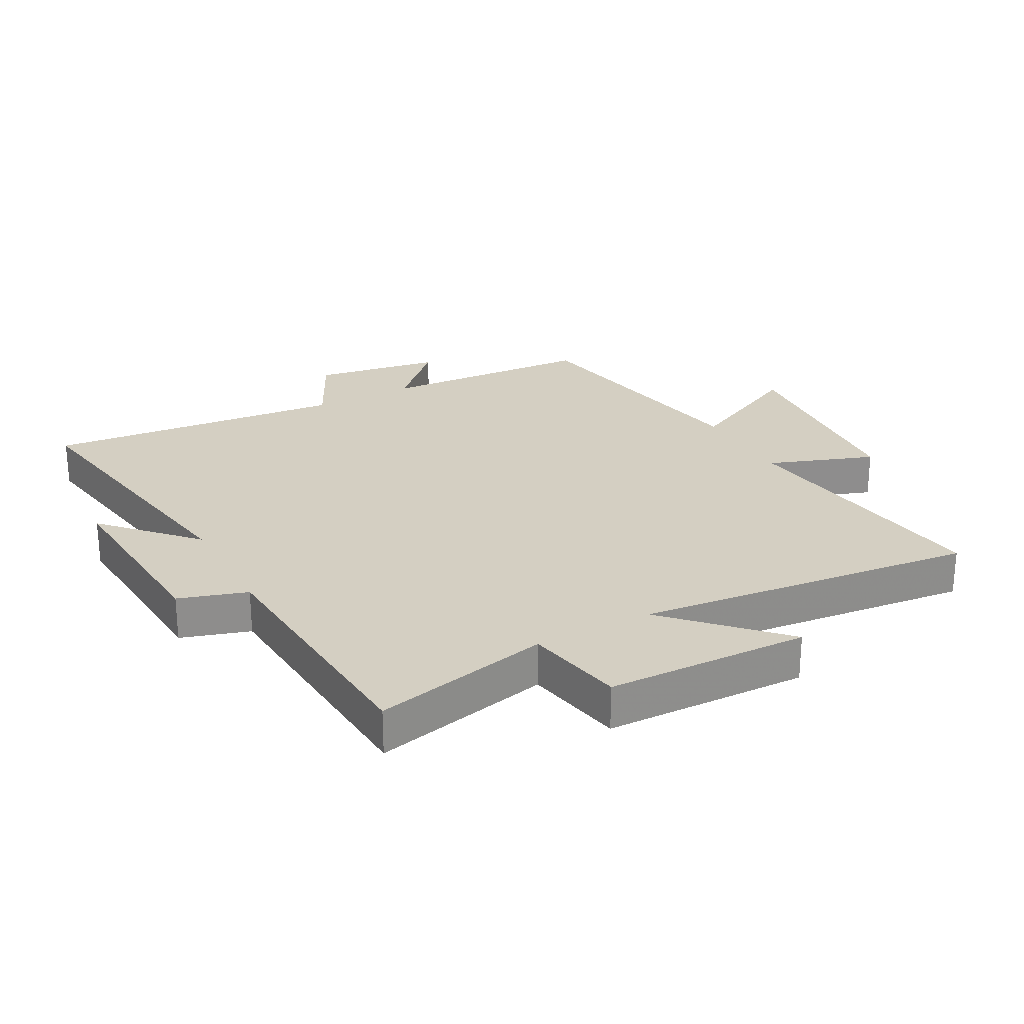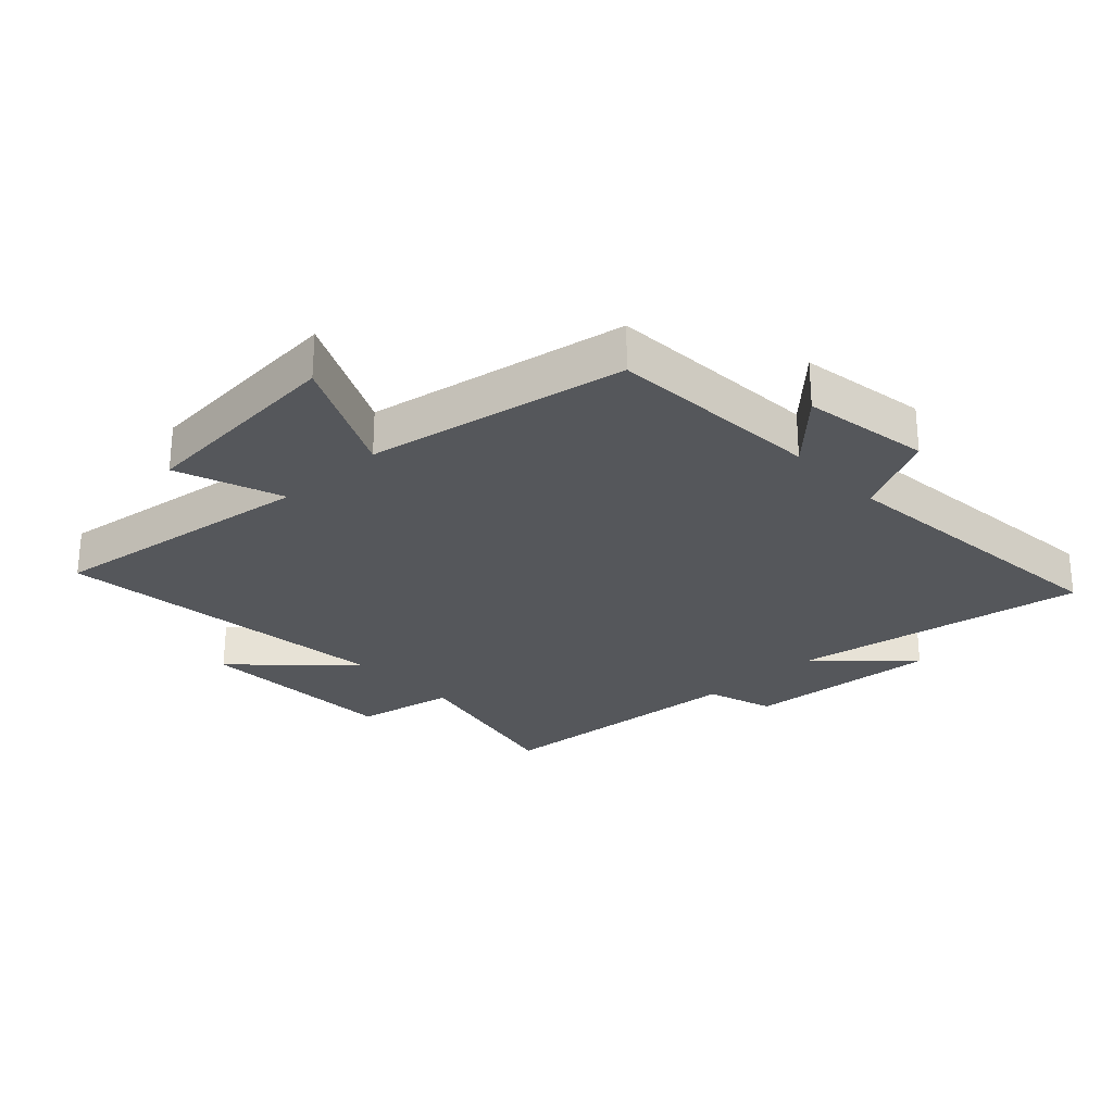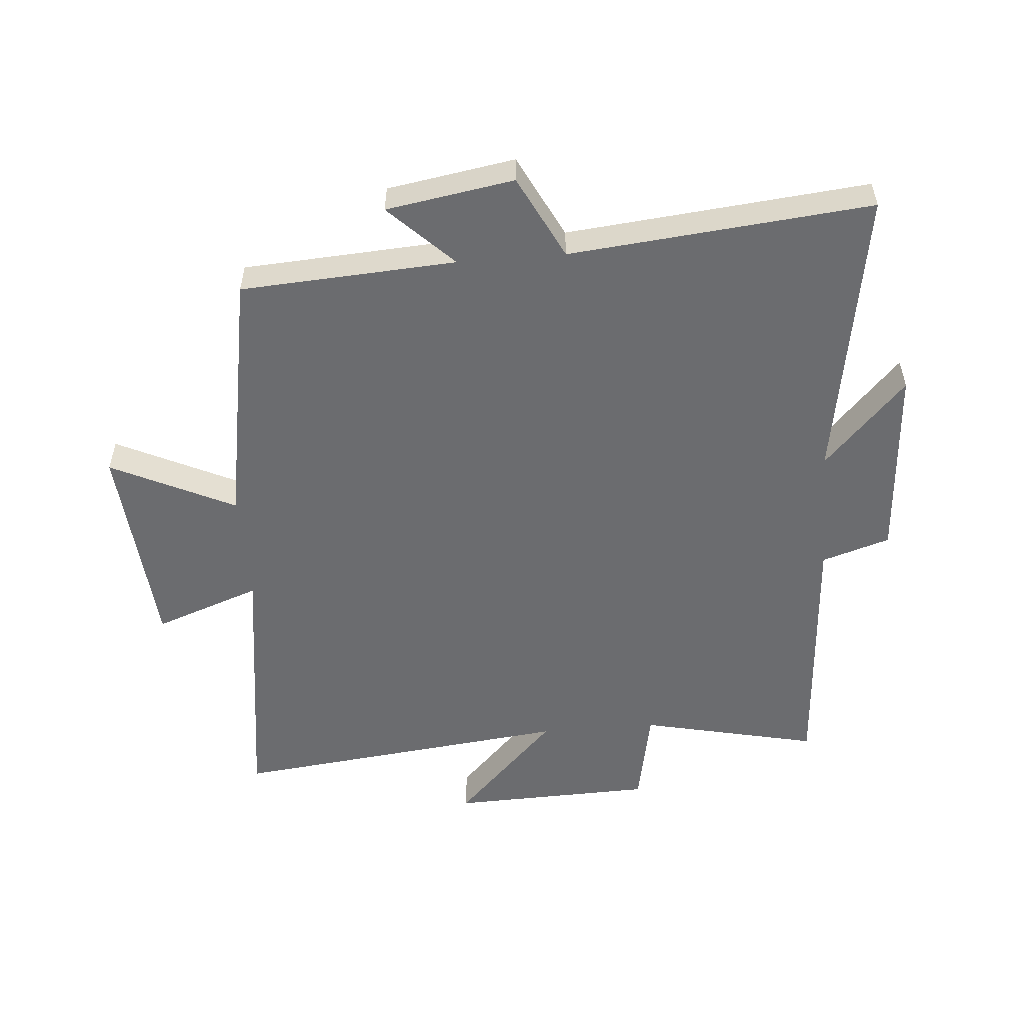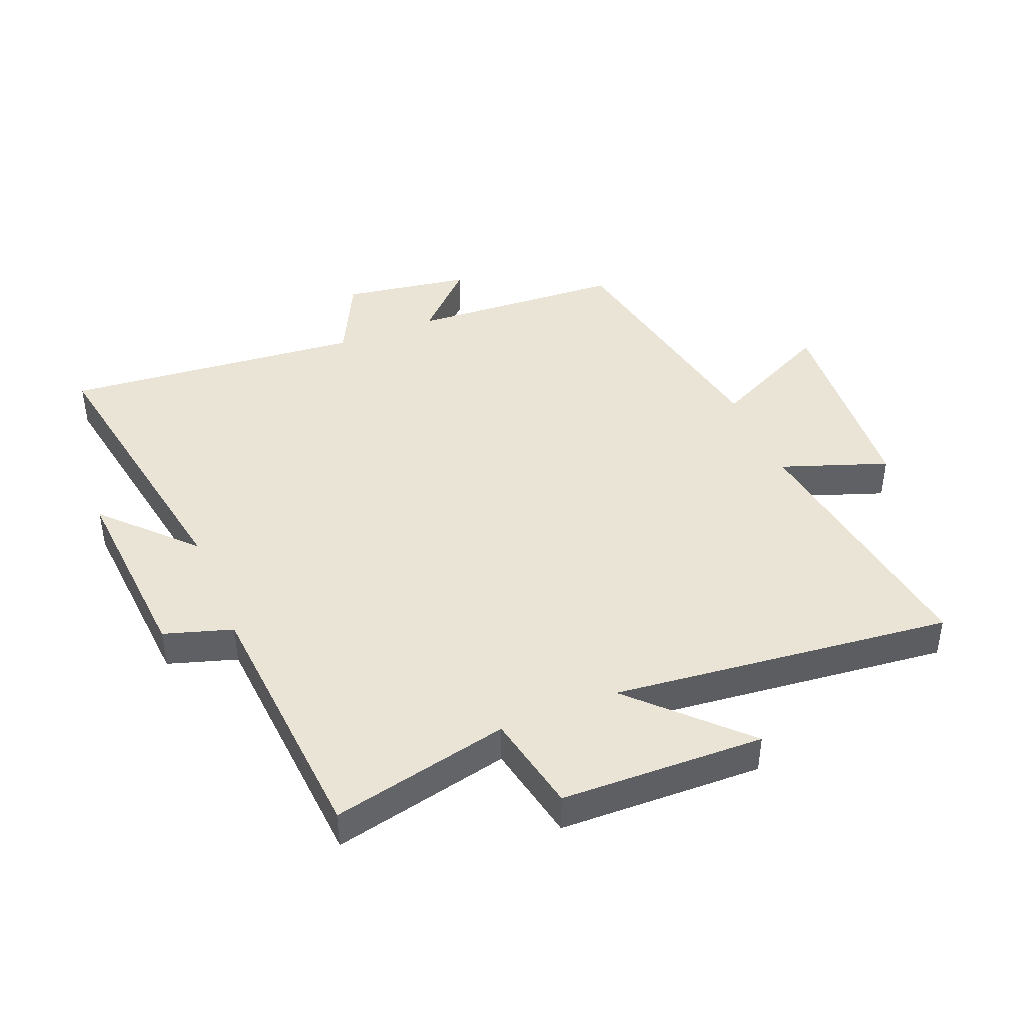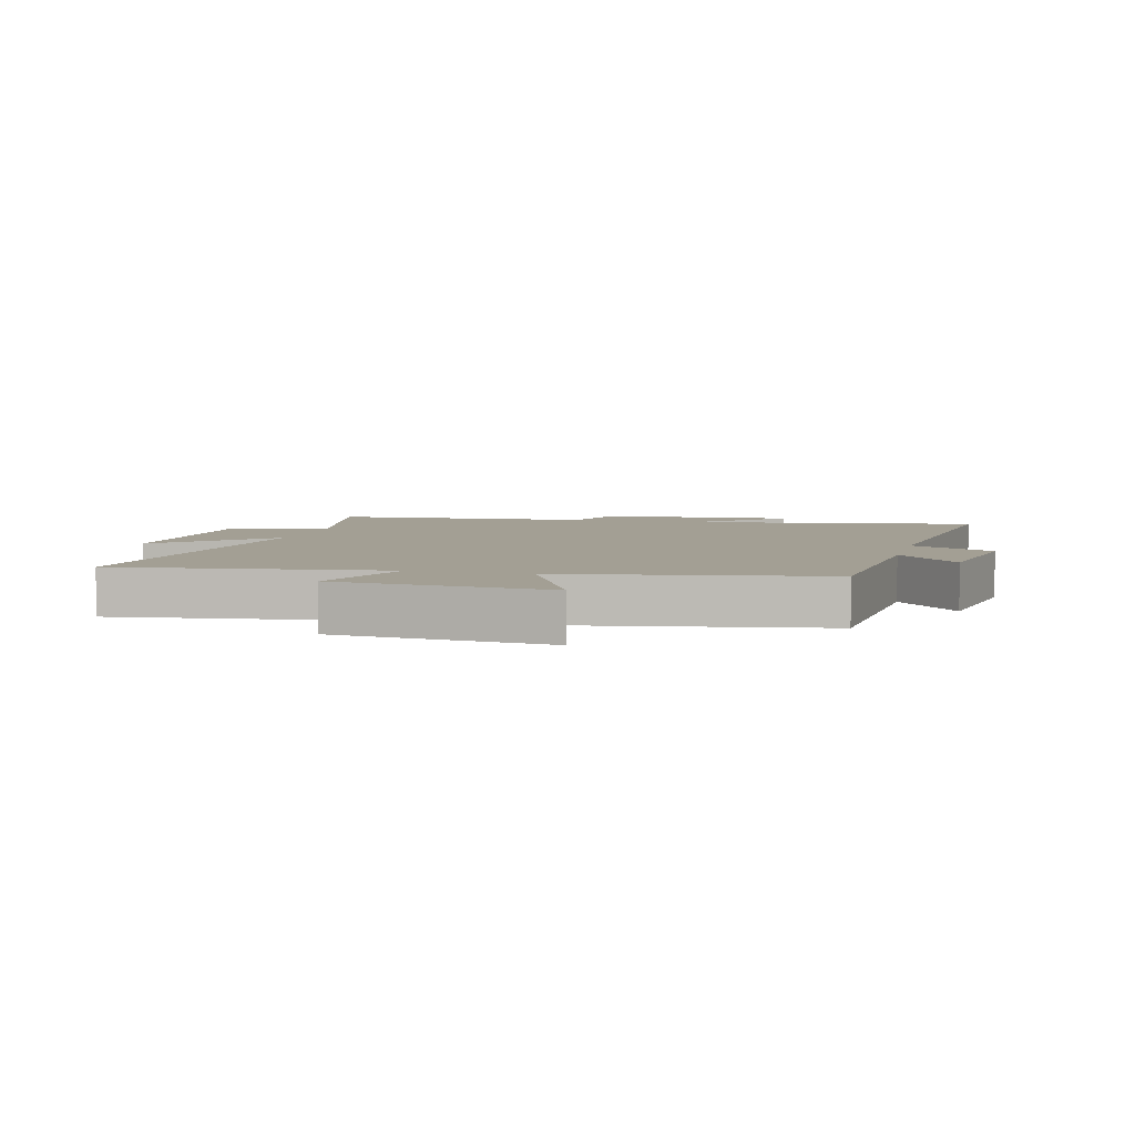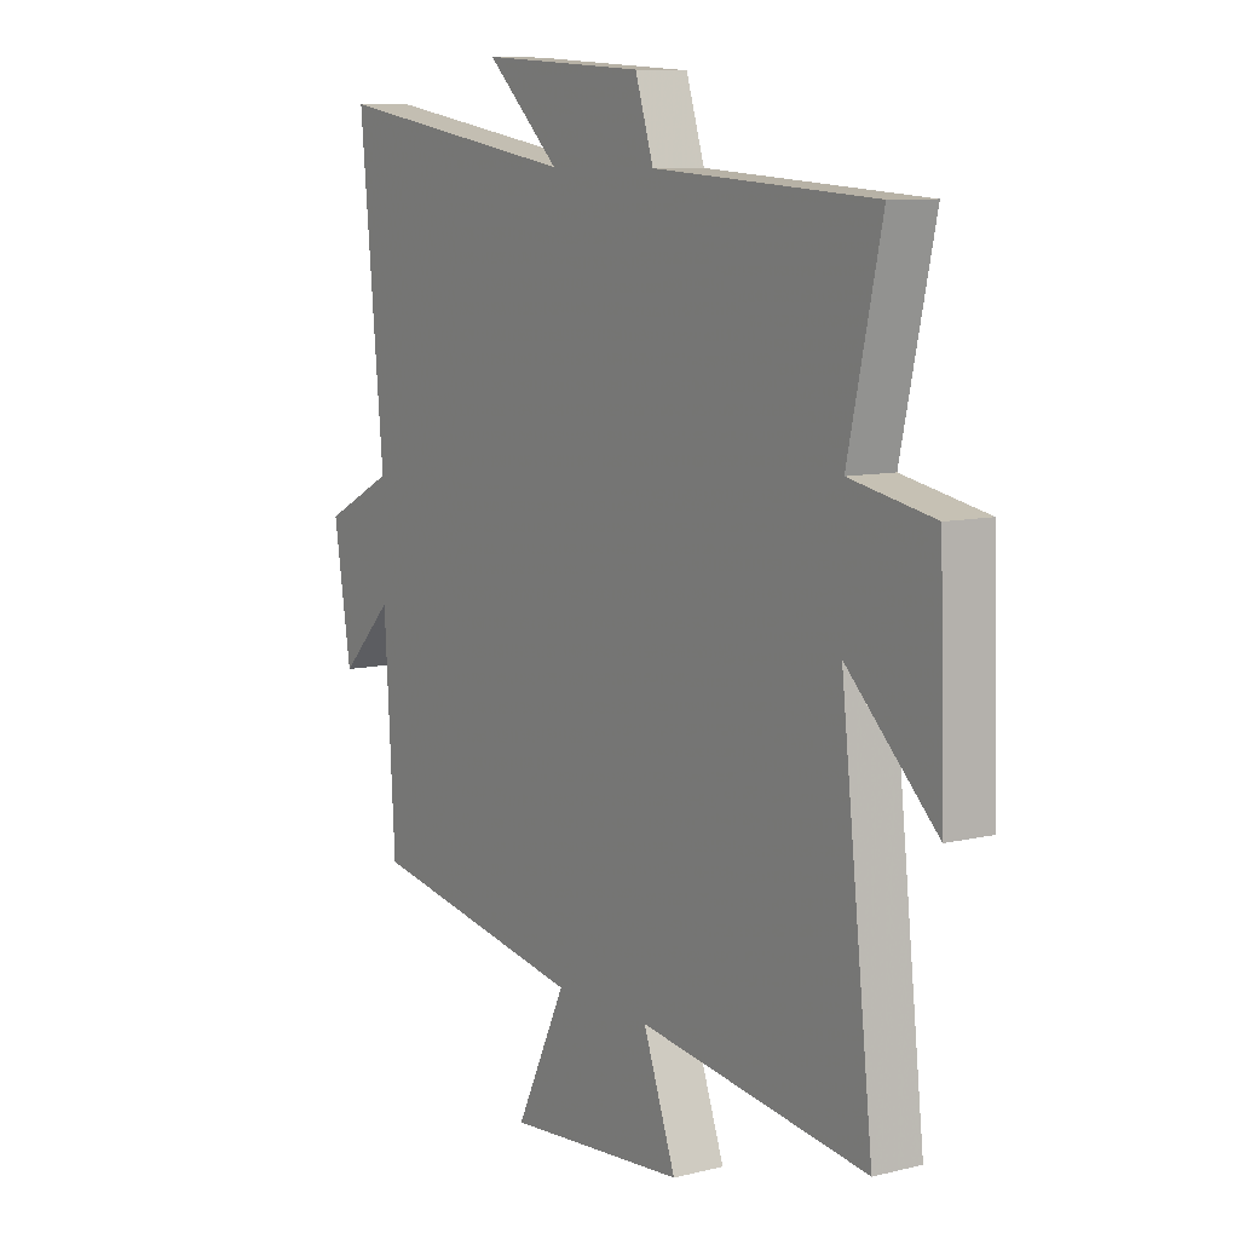
<metadata>
{"format":"obj","ext":"obj","renderer":"f3d","projection":"perspective","resolution":1024,"background":"white","views":[{"elev":25.7,"azim":61.5,"up":"+Y"},{"elev":-26.7,"azim":-136.8,"up":"+Y"},{"elev":-53.7,"azim":-85.3,"up":"+Y"},{"elev":42.6,"azim":67.5,"up":"+Y"},{"elev":5.3,"azim":-165.2,"up":"+Y"},{"elev":8.9,"azim":56.8,"up":"+Z"}]}
</metadata>
<code>
v 0.564 0.07 0.471
v 0.5 0.07 0.184
v 0.661 0.07 0.153
v 0.671 0.07 -0.175
v 0.5 0.07 -0.01
v 0.562 0.07 -0.56
v 0.126 0.07 -0.5
v 0.188 0.07 -0.671
v -0.156 0.07 -0.699
v -0.06 0.07 -0.5
v -0.479 0.07 -0.425
v -0.5 0.07 -0.078
v -0.601 0.07 -0.18
v -0.635 0.07 0.026
v -0.5 0.07 0.094
v -0.547 0.07 0.579
v -0.07 0.07 0.5
v -0.211 0.07 0.632
v 0.105 0.07 0.61
v 0.14 0.07 0.5
v 0.564 0 0.471
v 0.5 0 0.184
v 0.661 0 0.153
v 0.671 0 -0.175
v 0.5 0 -0.01
v 0.562 0 -0.56
v 0.126 0 -0.5
v 0.188 0 -0.671
v -0.156 0 -0.699
v -0.06 0 -0.5
v -0.479 0 -0.425
v -0.5 0 -0.078
v -0.601 0 -0.18
v -0.635 0 0.026
v -0.5 0 0.094
v -0.547 0 0.579
v -0.07 0 0.5
v -0.211 0 0.632
v 0.105 0 0.61
v 0.14 0 0.5
f 17 18 19 20
f 17 20 1 2
f 15 16 17 2
f 12 13 14 15
f 15 2 3
f 12 15 3
f 11 12 3
f 10 11 3
f 7 8 9 10
f 5 6 7
f 5 7 10
f 3 4 5
f 3 5 10
f 40 39 38 37
f 22 21 40 37
f 22 37 36 35
f 35 34 33 32
f 23 22 35
f 23 35 32
f 23 32 31
f 23 31 30
f 30 29 28 27
f 27 26 25
f 30 27 25
f 25 24 23
f 30 25 23
f 1 21 22 2
f 2 22 23 3
f 3 23 24 4
f 4 24 25 5
f 5 25 26 6
f 6 26 27 7
f 7 27 28 8
f 8 28 29 9
f 9 29 30 10
f 10 30 31 11
f 11 31 32 12
f 12 32 33 13
f 13 33 34 14
f 14 34 35 15
f 15 35 36 16
f 16 36 37 17
f 17 37 38 18
f 18 38 39 19
f 19 39 40 20
f 20 40 21 1

</code>
